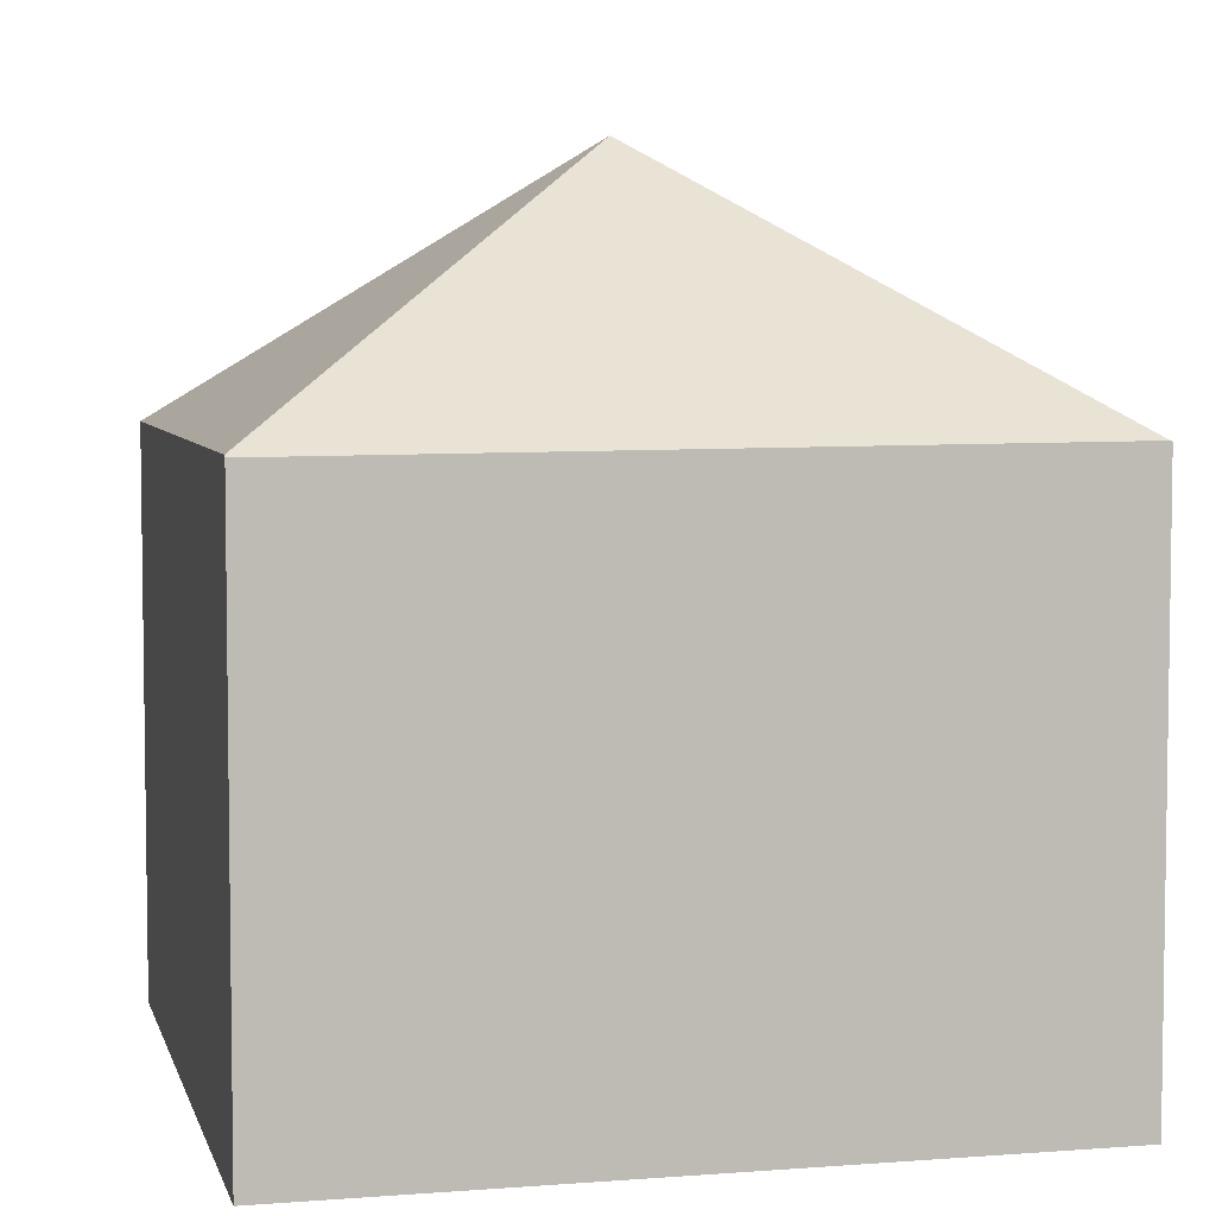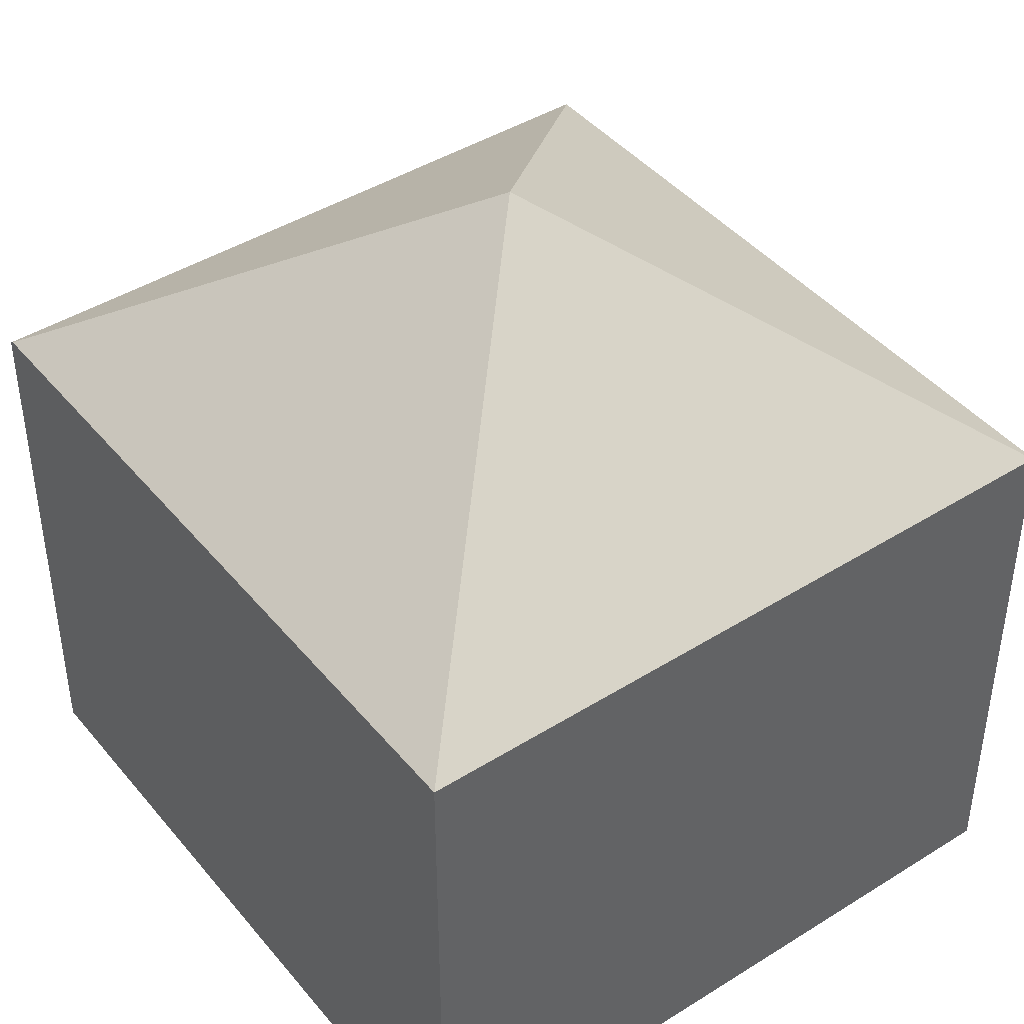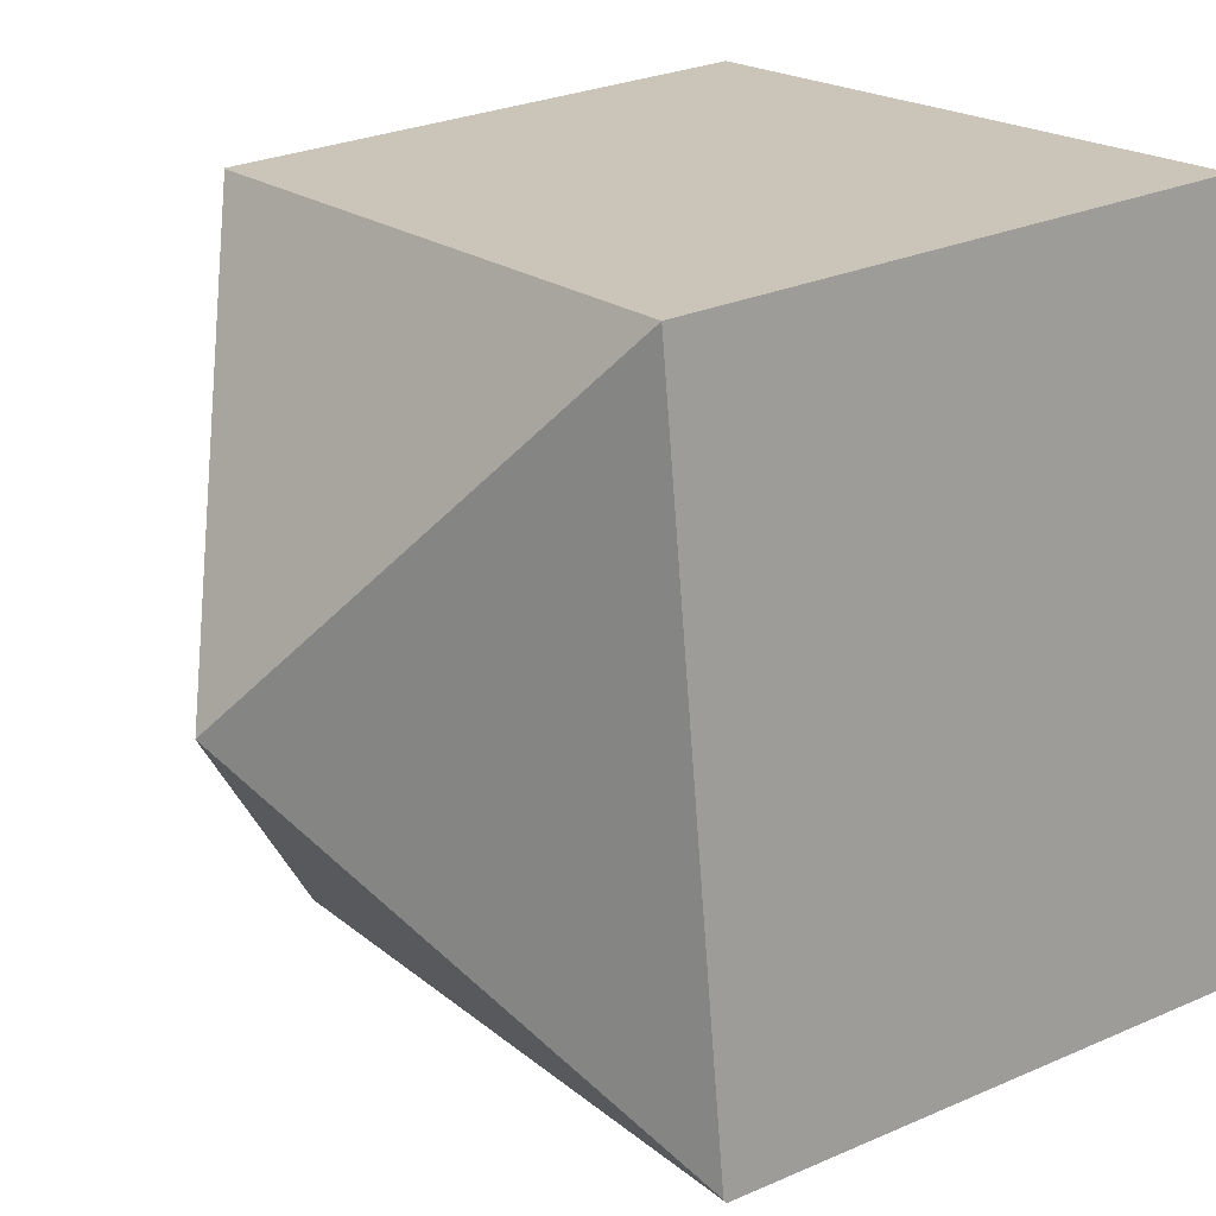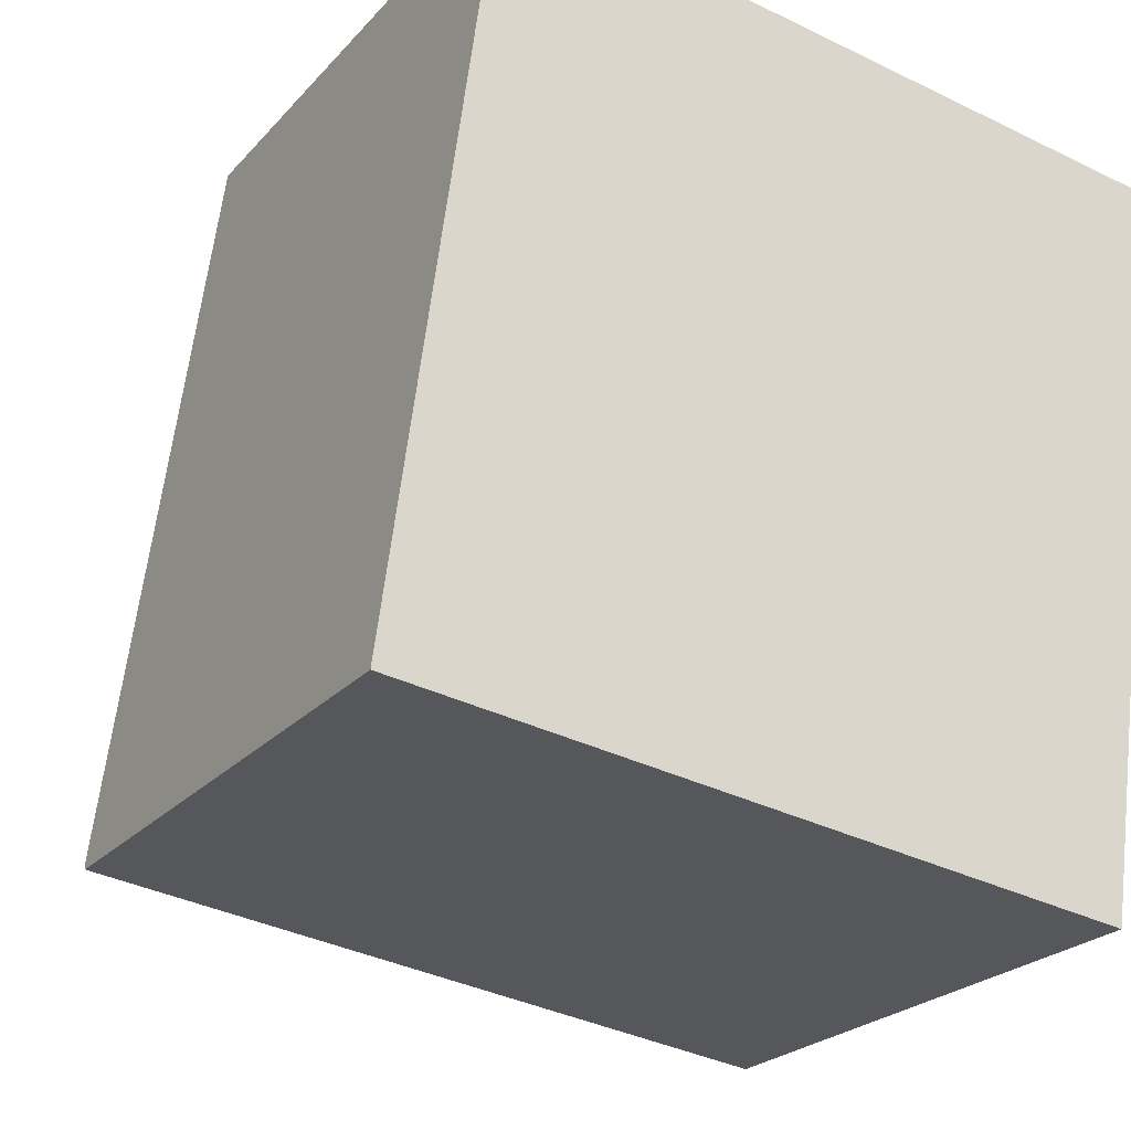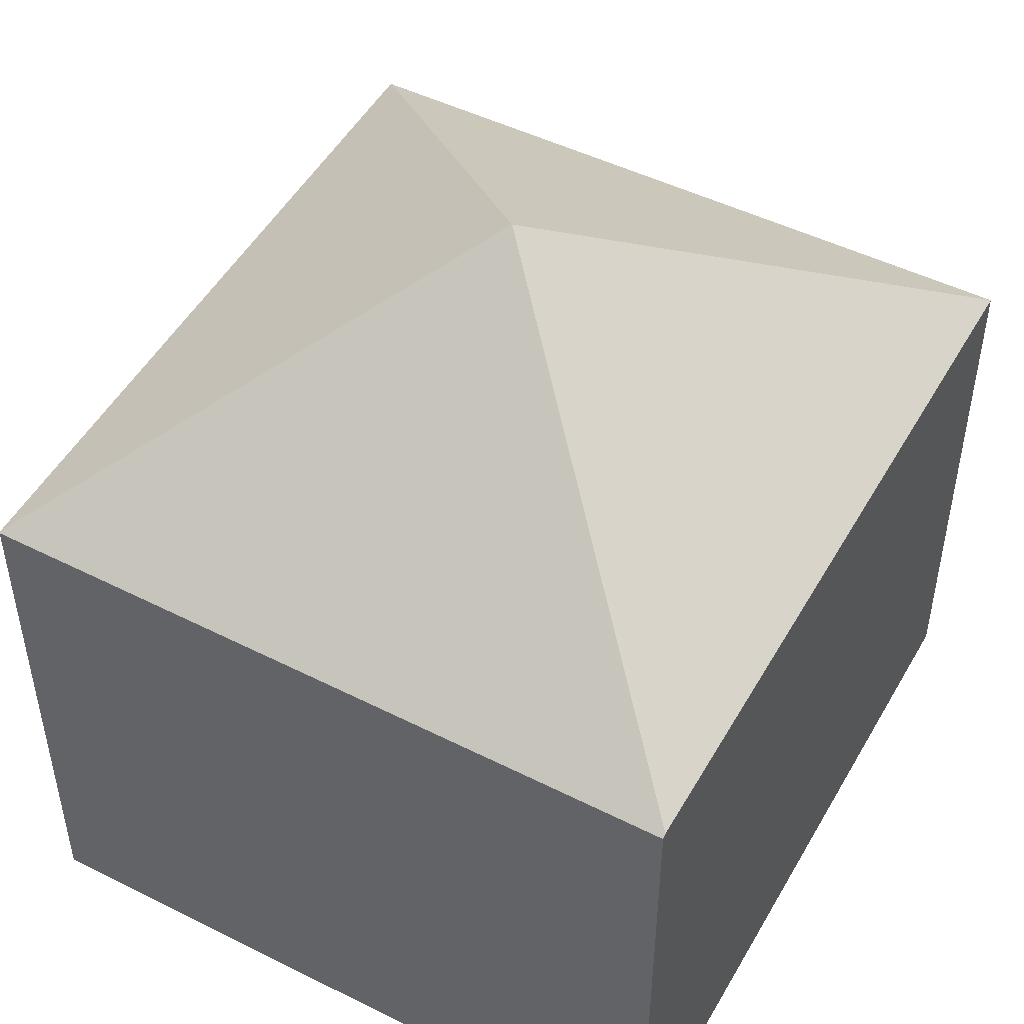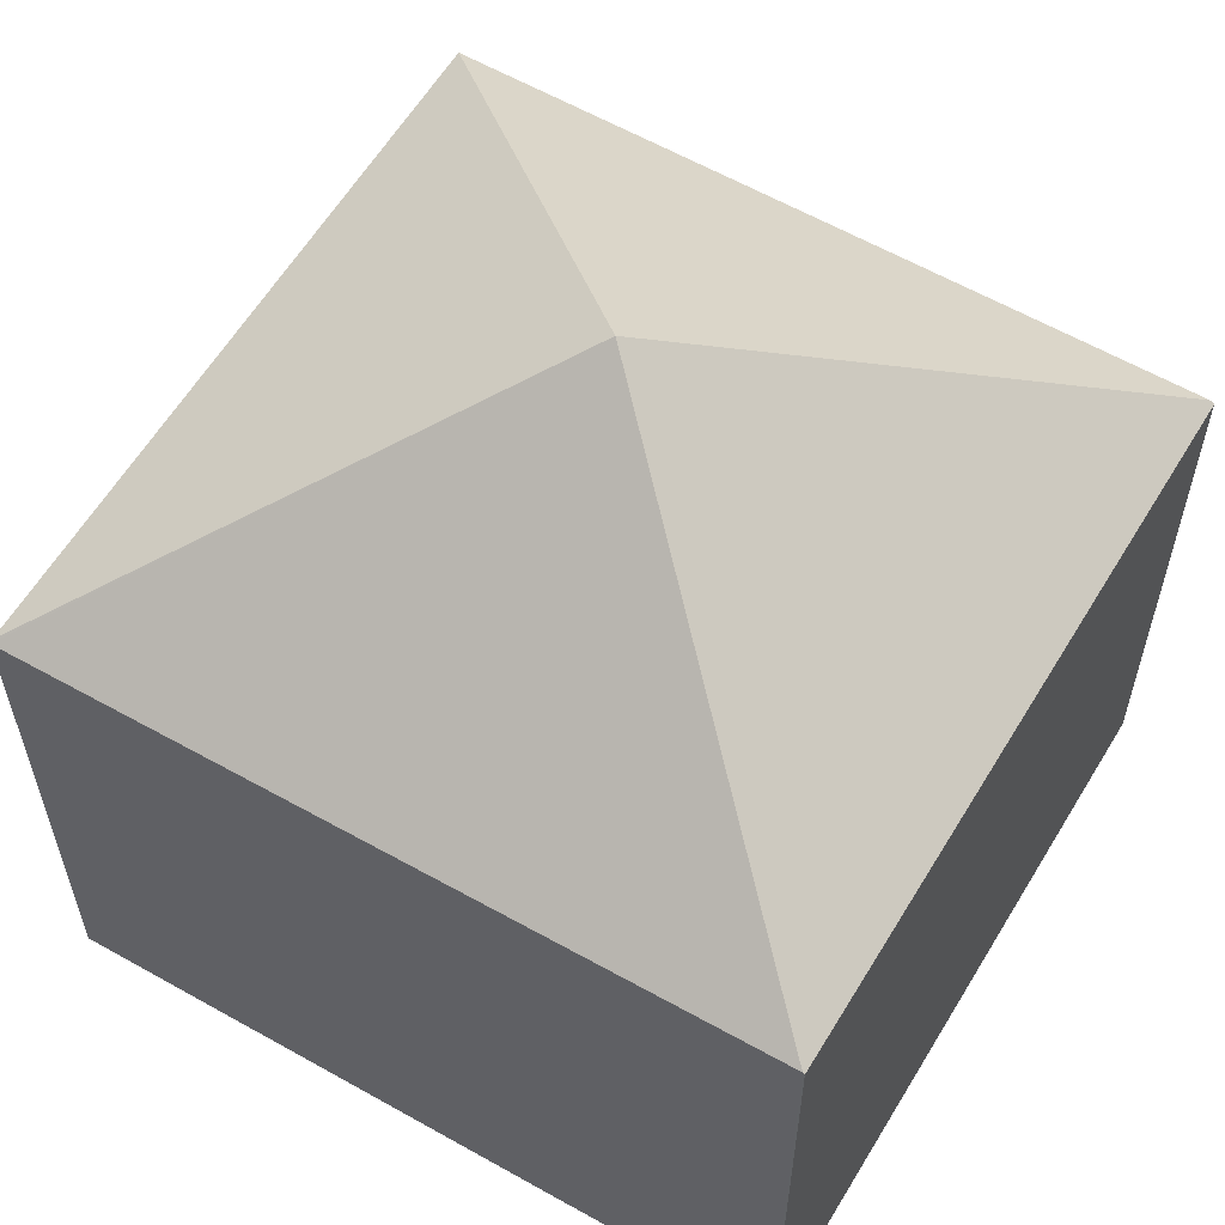
<metadata>
{"format":"obj","ext":"obj","renderer":"f3d","projection":"perspective","resolution":1024,"background":"white","views":[{"elev":5.4,"azim":84.7,"up":"+Y"},{"elev":43.3,"azim":-28.6,"up":"+Y"},{"elev":28.2,"azim":-123.4,"up":"+Z"},{"elev":-23.6,"azim":-30.4,"up":"+Z"},{"elev":49.4,"azim":-143.5,"up":"+Y"},{"elev":59.2,"azim":128.4,"up":"+Y"}]}
</metadata>
<code>
v  6.068 12.27 4.882
v  1.521 8.443 11.2
v  12.13 8.439 9.705
v  0.009 8.443 0.064
v  12.18 8.408 9.699
v  10.56 8.489 -1.351
v  10.56 8.469 -1.38
v  0 8.399 5.143e-16
v  0 0 0
v  1.521 -6.856e-16 11.2
v  0.009 -3.919e-18 0.064
v  12.13 -5.943e-16 9.705
v  12.18 -5.939e-16 9.699
v  10.56 8.272e-17 -1.351
v  10.56 8.45e-17 -1.38
g defaultobject
f 1 2 3
f 1 4 2
f 1 3 5
f 1 5 6
f 7 1 6
f 1 7 8
f 1 8 4
f 8 2 4
f 2 8 9
f 2 9 10
f 10 9 11
f 10 3 2
f 3 10 12
f 3 12 5
f 5 12 13
f 13 6 5
f 6 13 14
f 6 14 7
f 7 14 15
f 15 8 7
f 8 15 9
f 15 11 9
f 11 12 10
f 12 11 14
f 14 11 15
f 12 14 13

</code>
